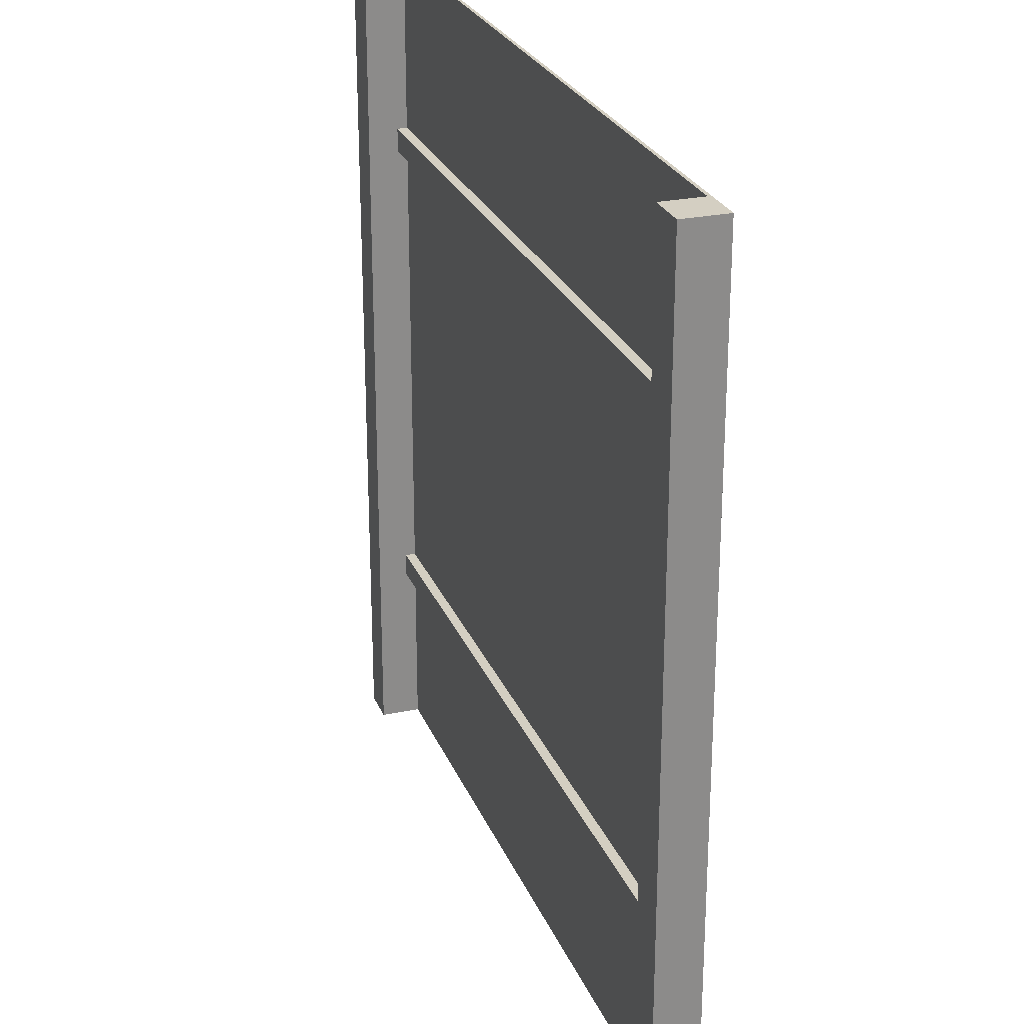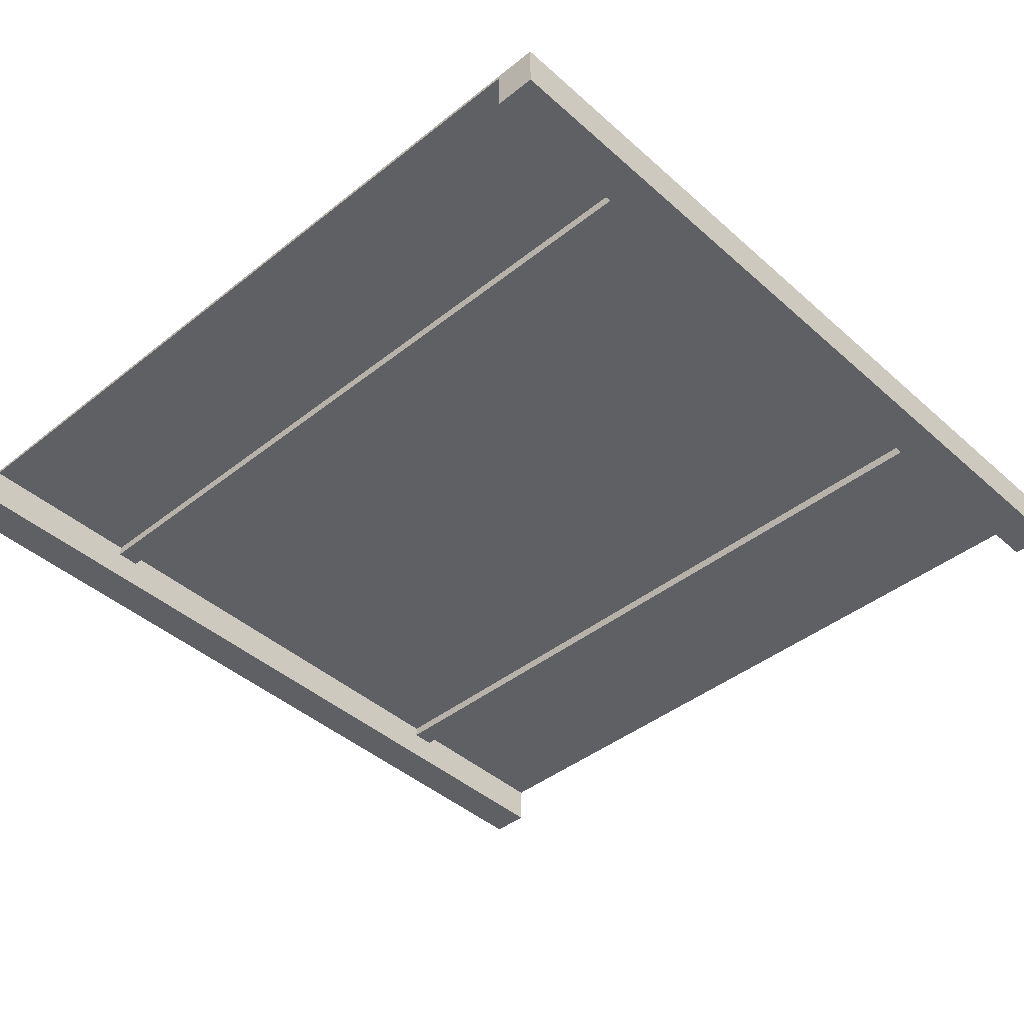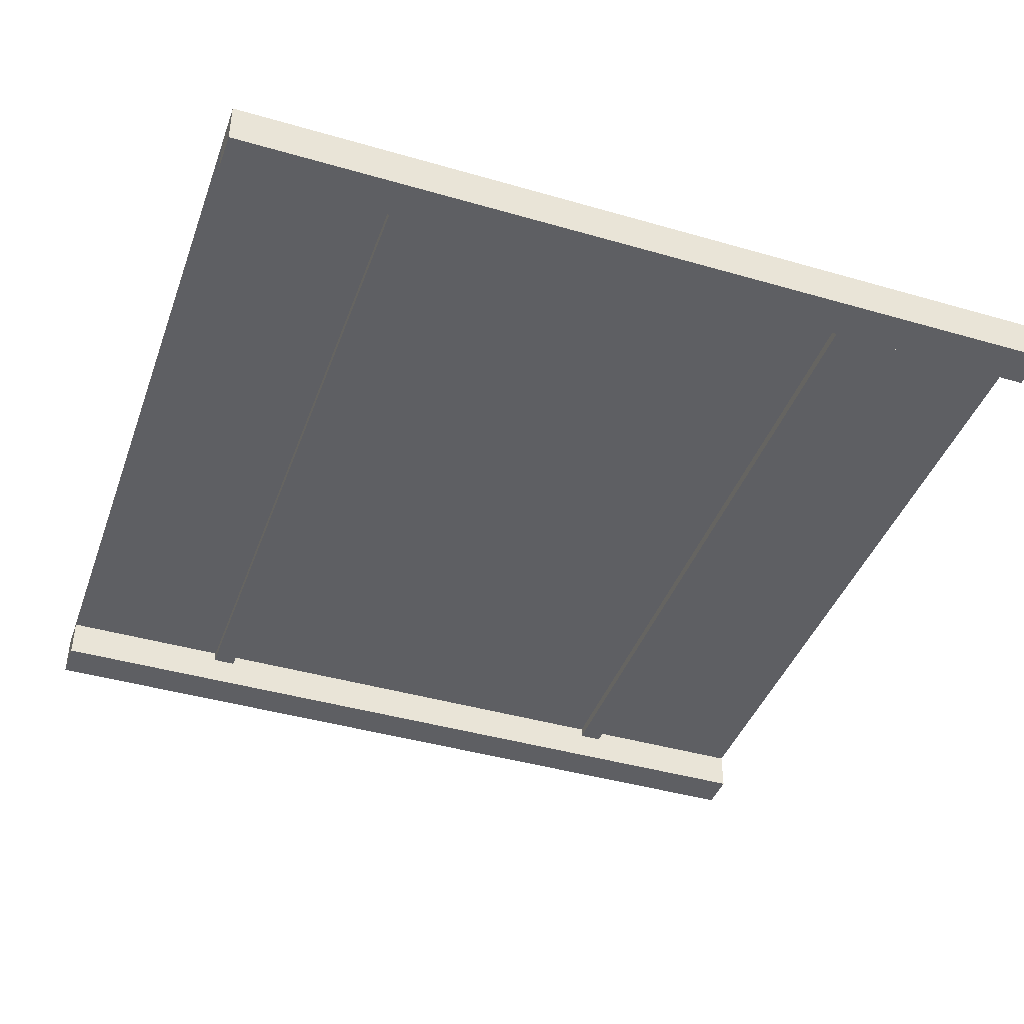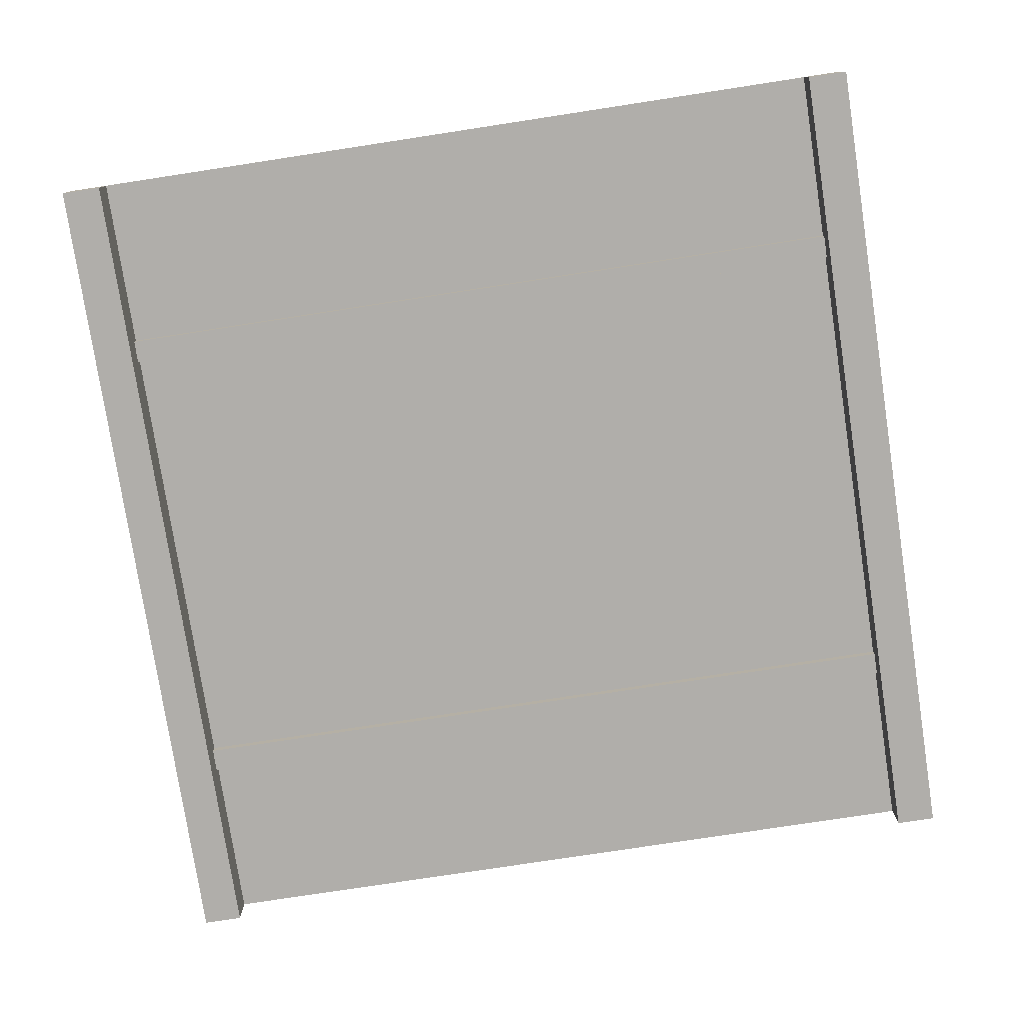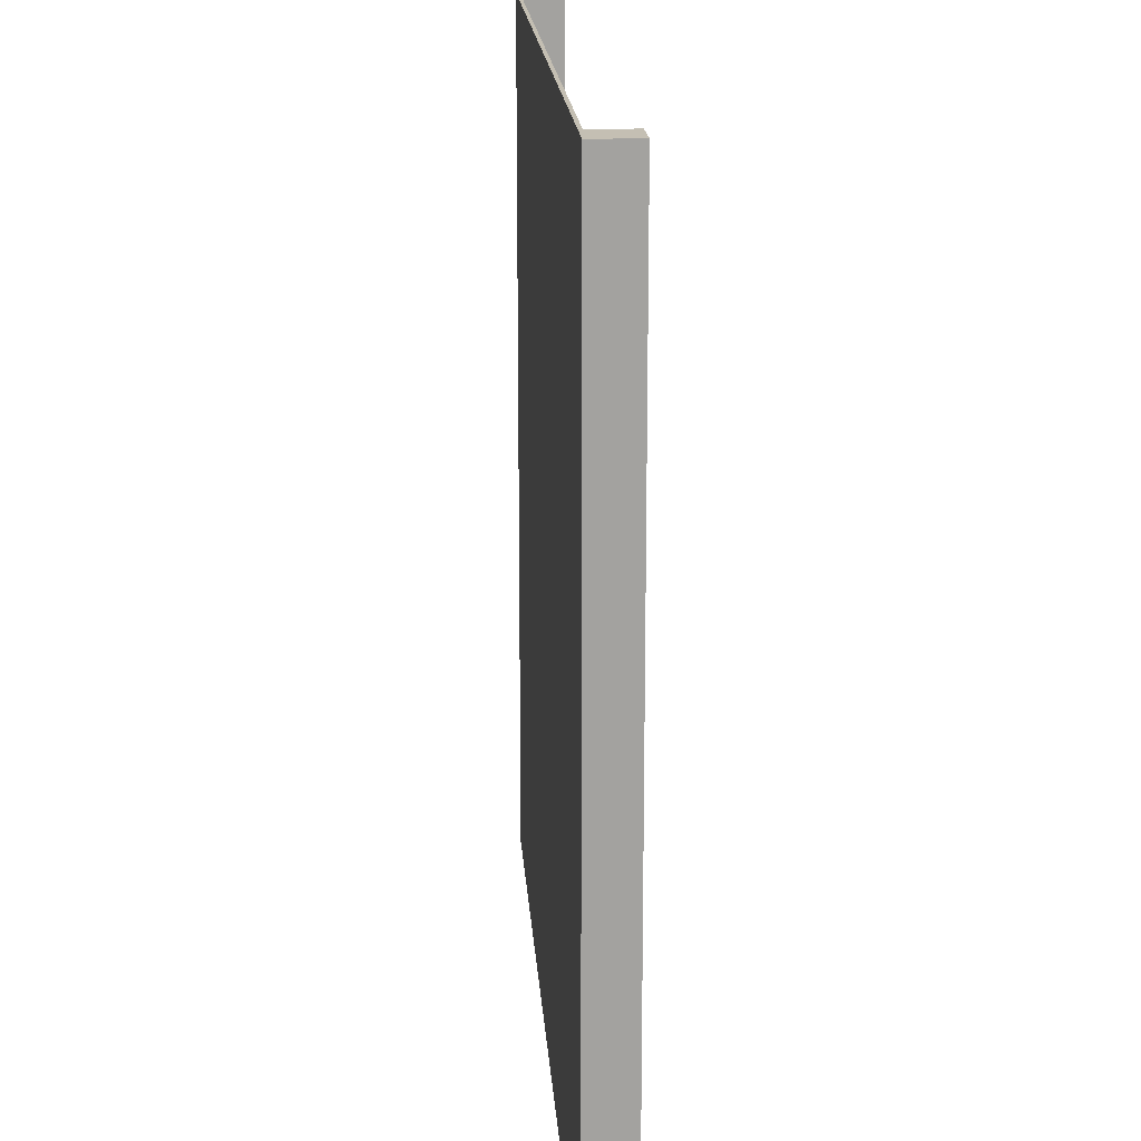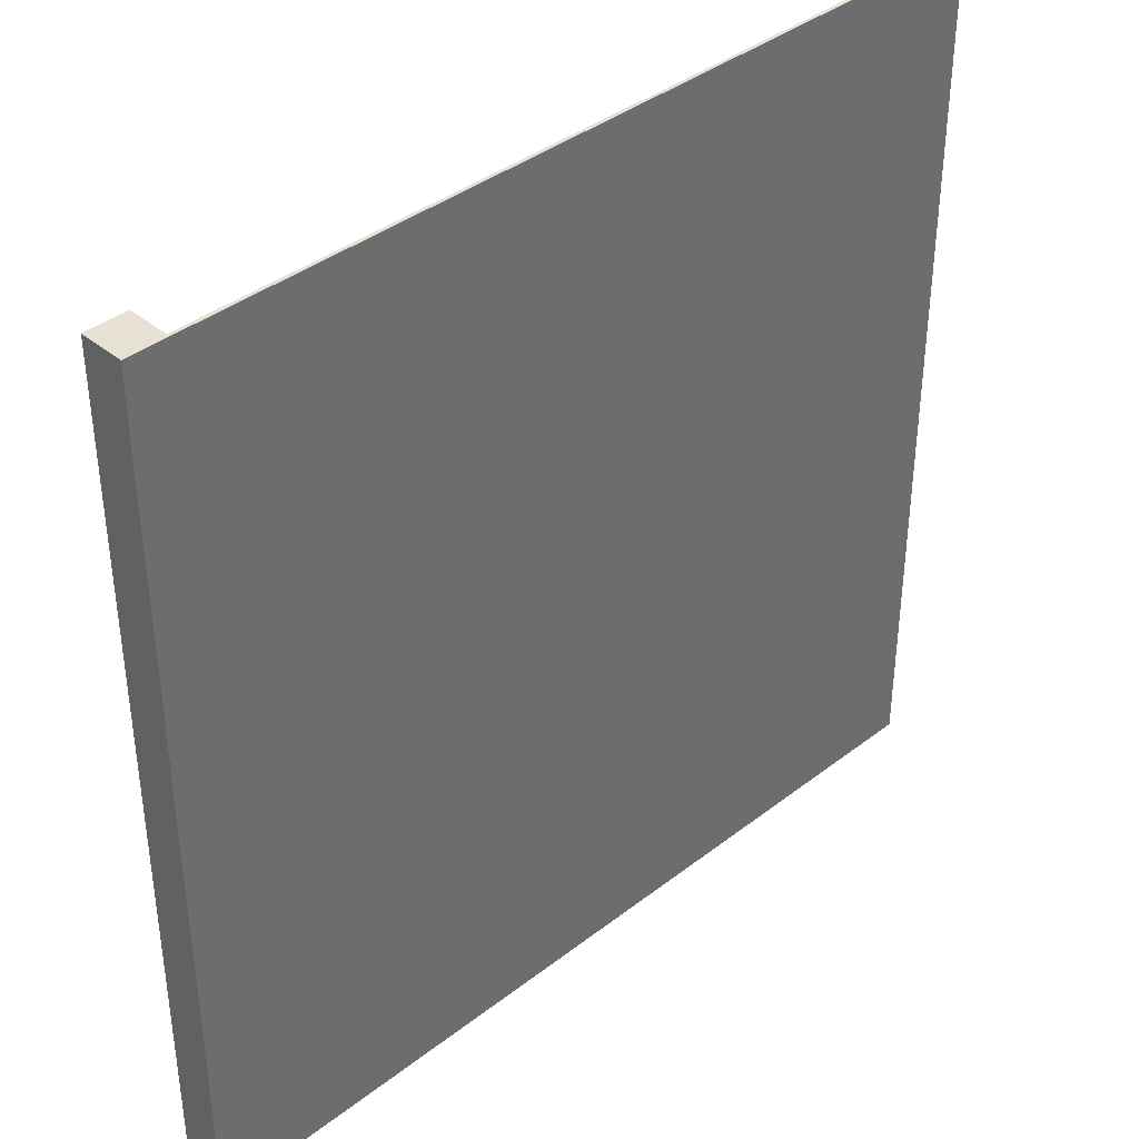
<metadata>
{"format":"obj","ext":"obj","renderer":"f3d","projection":"perspective","resolution":1024,"background":"white","views":[{"elev":25.7,"azim":71.3,"up":"+Z"},{"elev":-42.6,"azim":-136.6,"up":"+Y"},{"elev":-42.0,"azim":-109.2,"up":"+Y"},{"elev":-77.8,"azim":-171.3,"up":"+Y"},{"elev":17.8,"azim":-93.9,"up":"+Z"},{"elev":38.9,"azim":135.9,"up":"+Z"}]}
</metadata>
<code>
o
v 25.6 50 0
v 24.4 50 0
v 1.2 50 0
v 0 50 0
v 25.6 50 25.6
v 24.4 50 25.6
v 1.2 50 25.6
v 0 50 25.6
v 24.4 50.9 5.2
v 1.2 50.9 5.2
v 24.4 50.9 5.9
v 1.2 50.9 5.9
v 24.4 50.9 19.7
v 1.2 50.9 19.7
v 24.4 50.9 20.4
v 1.2 50.9 20.4
v 24.4 51.2 0
v 1.2 51.2 0
v 24.4 51.2 5.2
v 1.2 51.2 5.2
v 24.4 51.2 5.9
v 1.2 51.2 5.9
v 24.4 51.2 19.7
v 1.2 51.2 19.7
v 24.4 51.2 20.4
v 1.2 51.2 20.4
v 24.4 51.2 25.6
v 1.2 51.2 25.6
v 25.6 51.3 0
v 0 51.3 0
v 25.6 51.3 25.6
v 0 51.3 25.6
v 25.6 50 0
v 25.6 50 25.6
v 25.6 51.2 0
v 25.6 51.2 25.6
v 25.6 51.3 0
v 25.6 51.3 25.6
v 1.2 50 0
v 1.2 50 25.6
v 1.2 50.9 5.2
v 1.2 50.9 5.9
v 1.2 50.9 19.7
v 1.2 50.9 20.4
v 1.2 51.2 0
v 1.2 51.2 5.2
v 1.2 51.2 5.9
v 1.2 51.2 19.7
v 1.2 51.2 20.4
v 1.2 51.2 25.6
v 24.4 50 0
v 24.4 50 25.6
v 24.4 50.9 5.2
v 24.4 50.9 5.9
v 24.4 50.9 19.7
v 24.4 50.9 20.4
v 24.4 51.2 0
v 24.4 51.2 5.2
v 24.4 51.2 5.9
v 24.4 51.2 19.7
v 24.4 51.2 20.4
v 24.4 51.2 25.6
v 0 50 0
v 0 50 25.6
v 0 51.2 0
v 0 51.2 25.6
v 0 51.3 0
v 0 51.3 25.6
v 25.6 50 0
v 25.6 51.2 0
v 25.6 51.3 0
v 24.4 50 0
v 24.4 51.2 0
v 1.2 50 0
v 1.2 51.2 0
v 0 50 0
v 0 51.2 0
v 0 51.3 0
v 24.4 50.9 5.2
v 24.4 51.2 5.2
v 1.2 50.9 5.2
v 1.2 51.2 5.2
v 24.4 50.9 19.7
v 24.4 51.2 19.7
v 1.2 50.9 19.7
v 1.2 51.2 19.7
v 24.4 50.9 5.9
v 24.4 51.2 5.9
v 1.2 50.9 5.9
v 1.2 51.2 5.9
v 24.4 50.9 20.4
v 24.4 51.2 20.4
v 1.2 50.9 20.4
v 1.2 51.2 20.4
v 25.6 50 25.6
v 25.6 51.2 25.6
v 25.6 51.3 25.6
v 24.4 50 25.6
v 24.4 51.2 25.6
v 1.2 50 25.6
v 1.2 51.2 25.6
v 0 50 25.6
v 0 51.2 25.6
v 0 51.3 25.6
f 5 2 1
f 6 2 5
f 7 4 3
f 8 4 7
f 11 10 9
f 12 10 11
f 15 14 13
f 16 14 15
f 19 18 17
f 20 18 19
f 23 22 21
f 24 22 23
f 27 26 25
f 28 26 27
f 29 30 31
f 31 30 32
f 35 34 33
f 36 34 35
f 37 36 35
f 38 36 37
f 41 40 39
f 42 40 41
f 43 40 42
f 44 40 43
f 45 41 39
f 46 41 45
f 47 43 42
f 48 43 47
f 49 40 44
f 50 40 49
f 51 52 53
f 53 52 54
f 54 52 55
f 55 52 56
f 51 53 57
f 57 53 58
f 54 55 59
f 59 55 60
f 56 52 61
f 61 52 62
f 63 64 65
f 65 64 66
f 65 66 67
f 67 66 68
f 72 70 69
f 73 71 70
f 73 70 72
f 75 71 73
f 76 75 74
f 77 71 75
f 77 75 76
f 78 71 77
f 81 80 79
f 82 80 81
f 85 84 83
f 86 84 85
f 87 88 89
f 89 88 90
f 91 92 93
f 93 92 94
f 95 96 98
f 96 97 99
f 98 96 99
f 99 97 101
f 100 101 102
f 101 97 103
f 102 101 103
f 103 97 104

</code>
